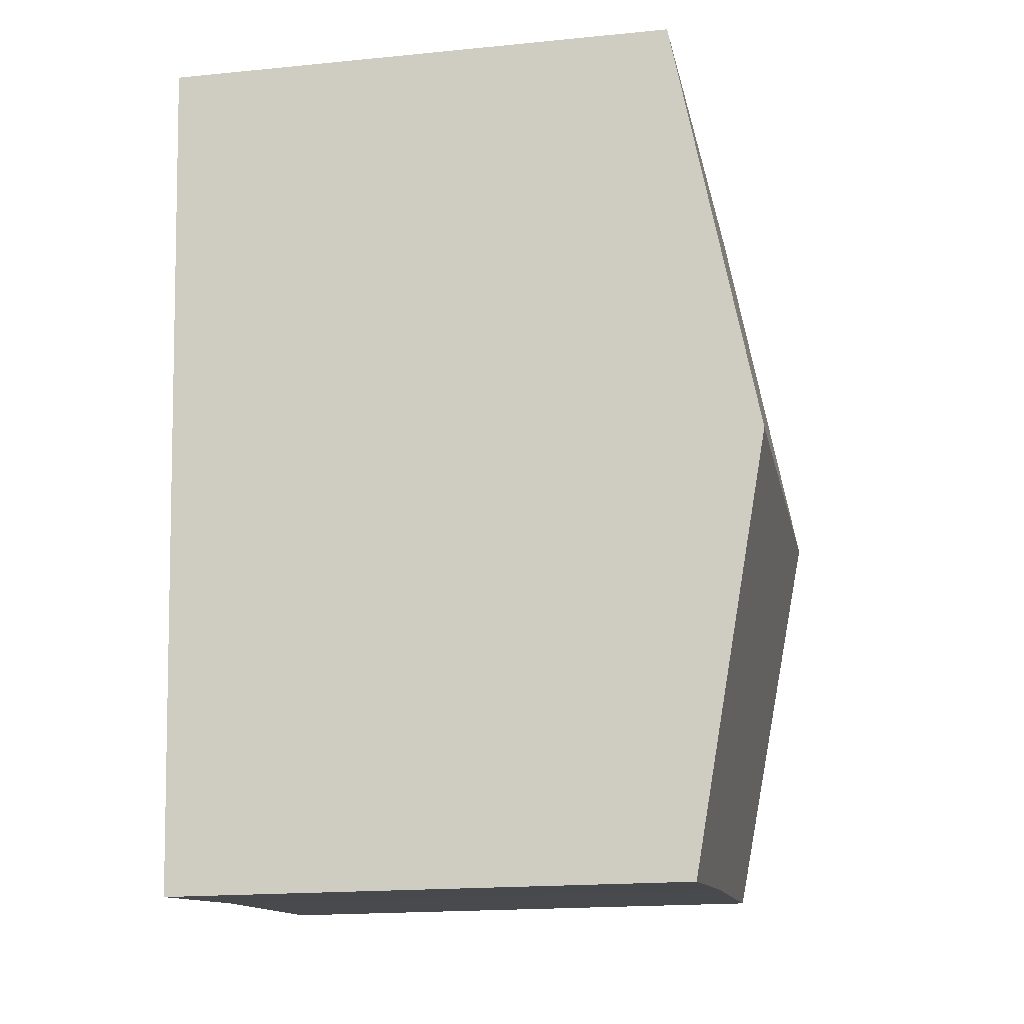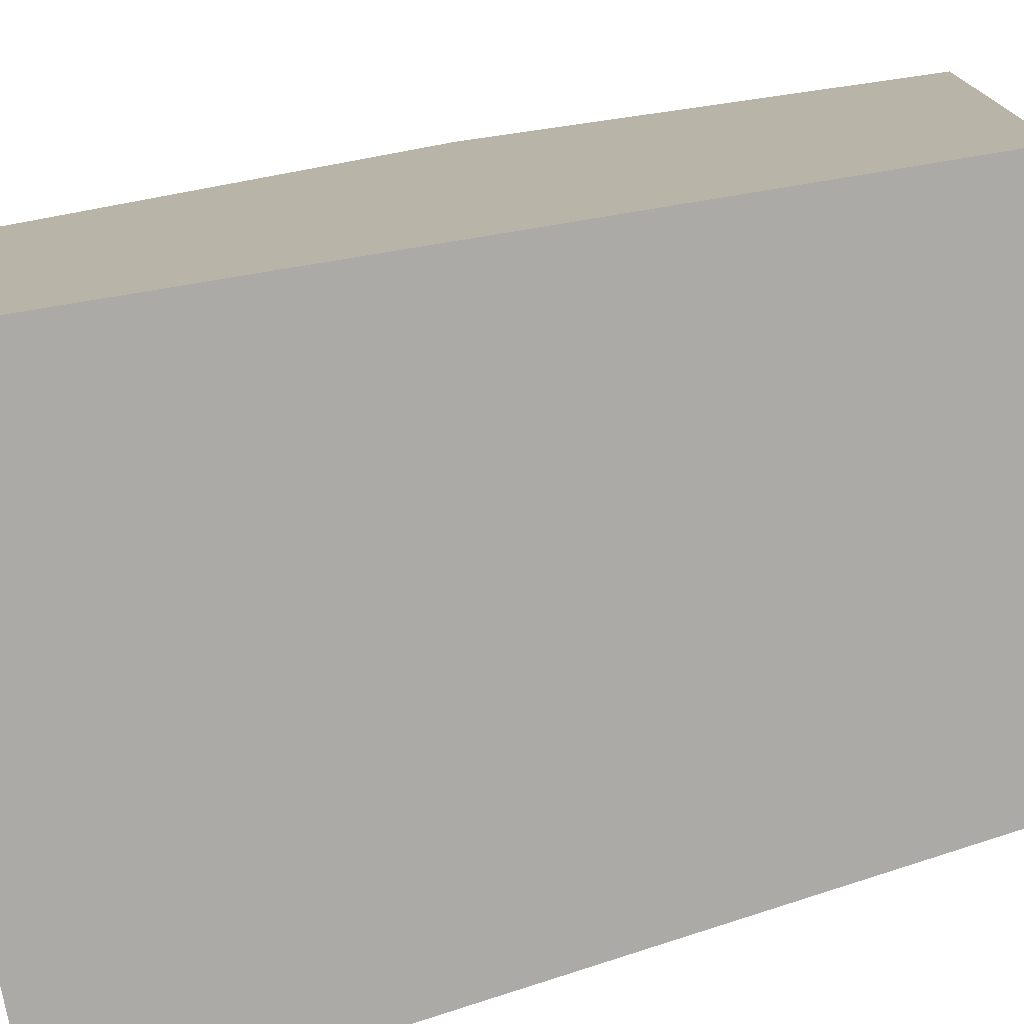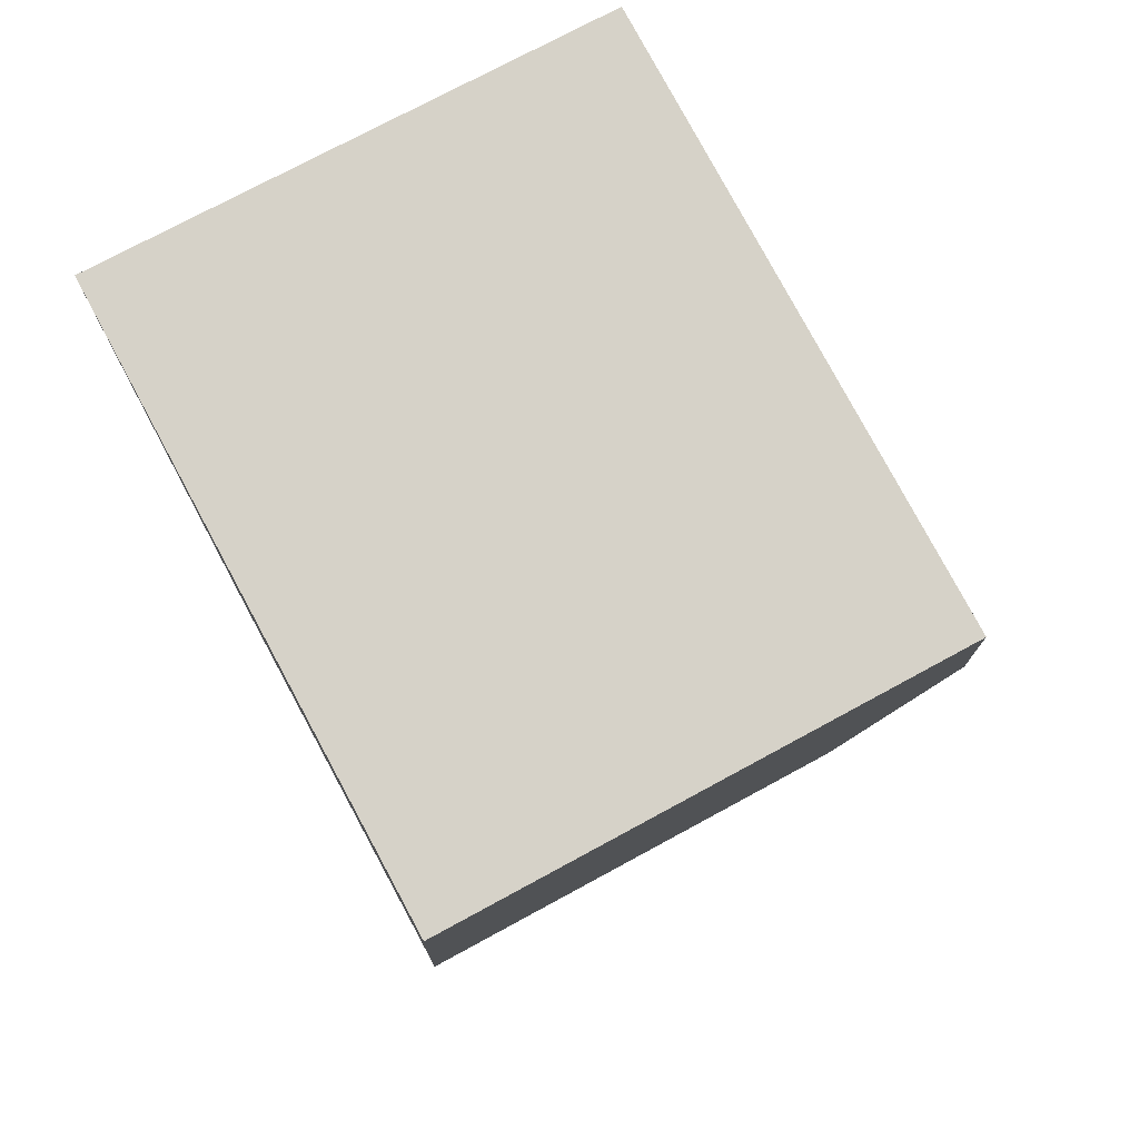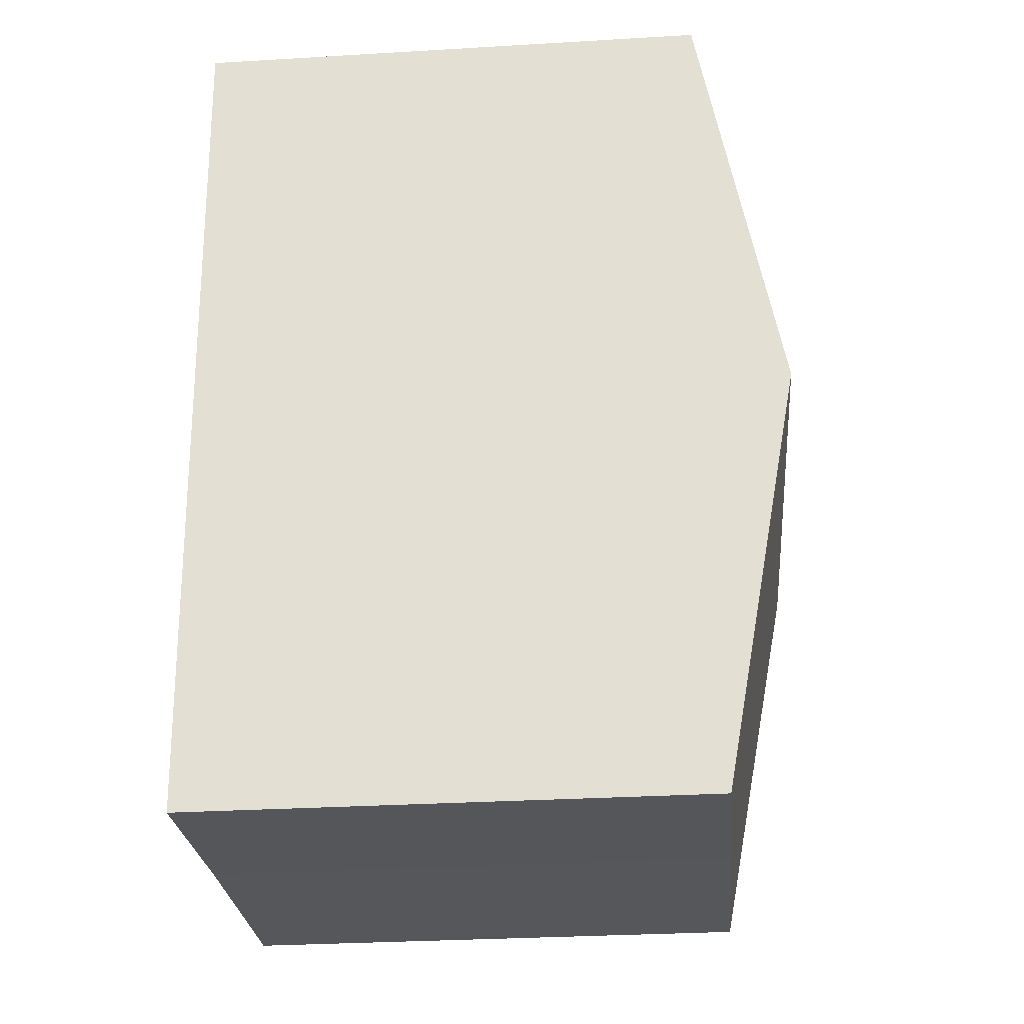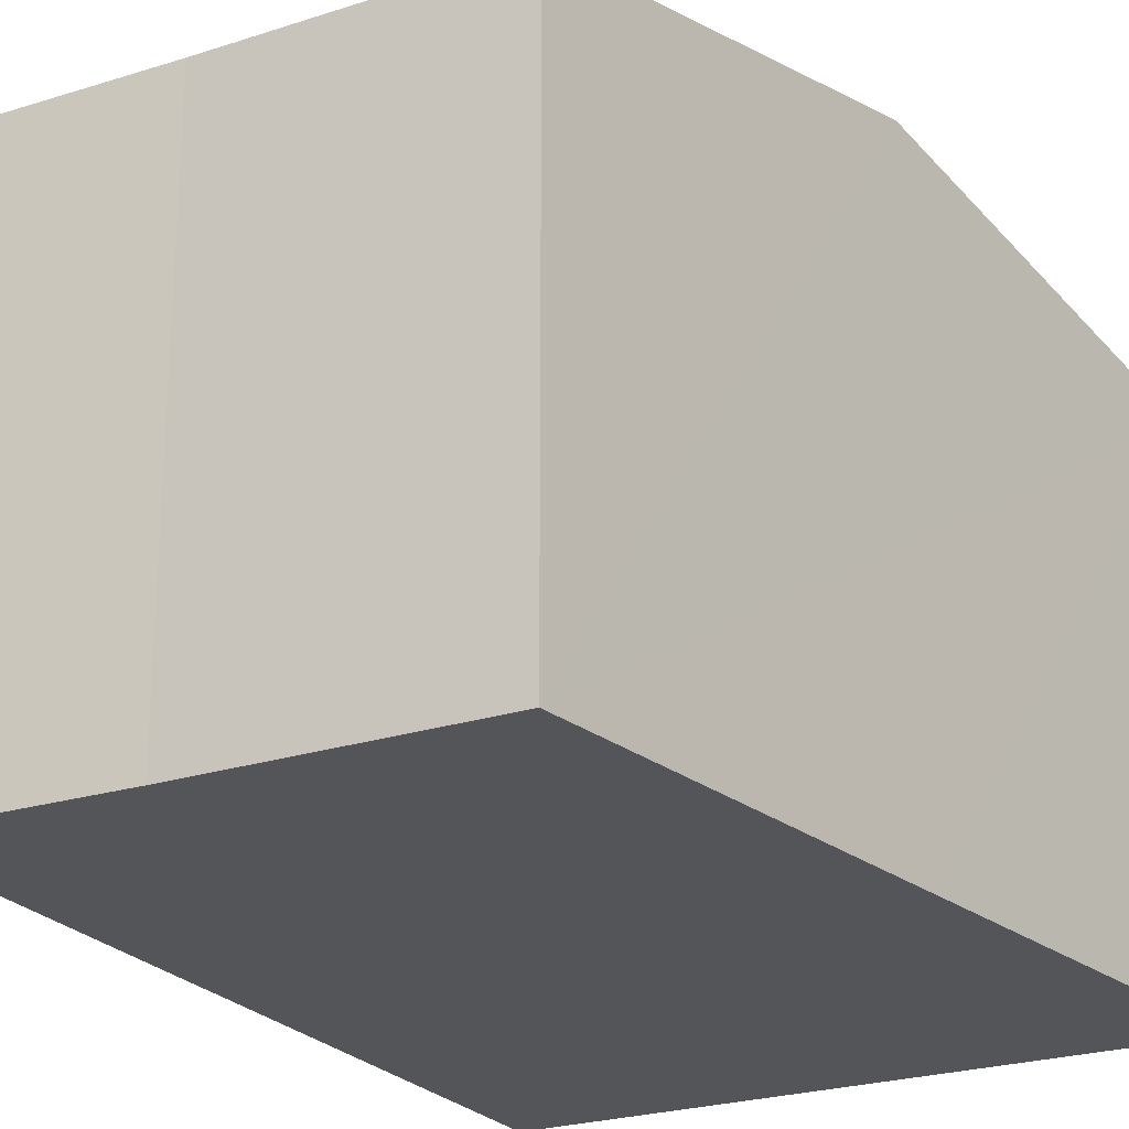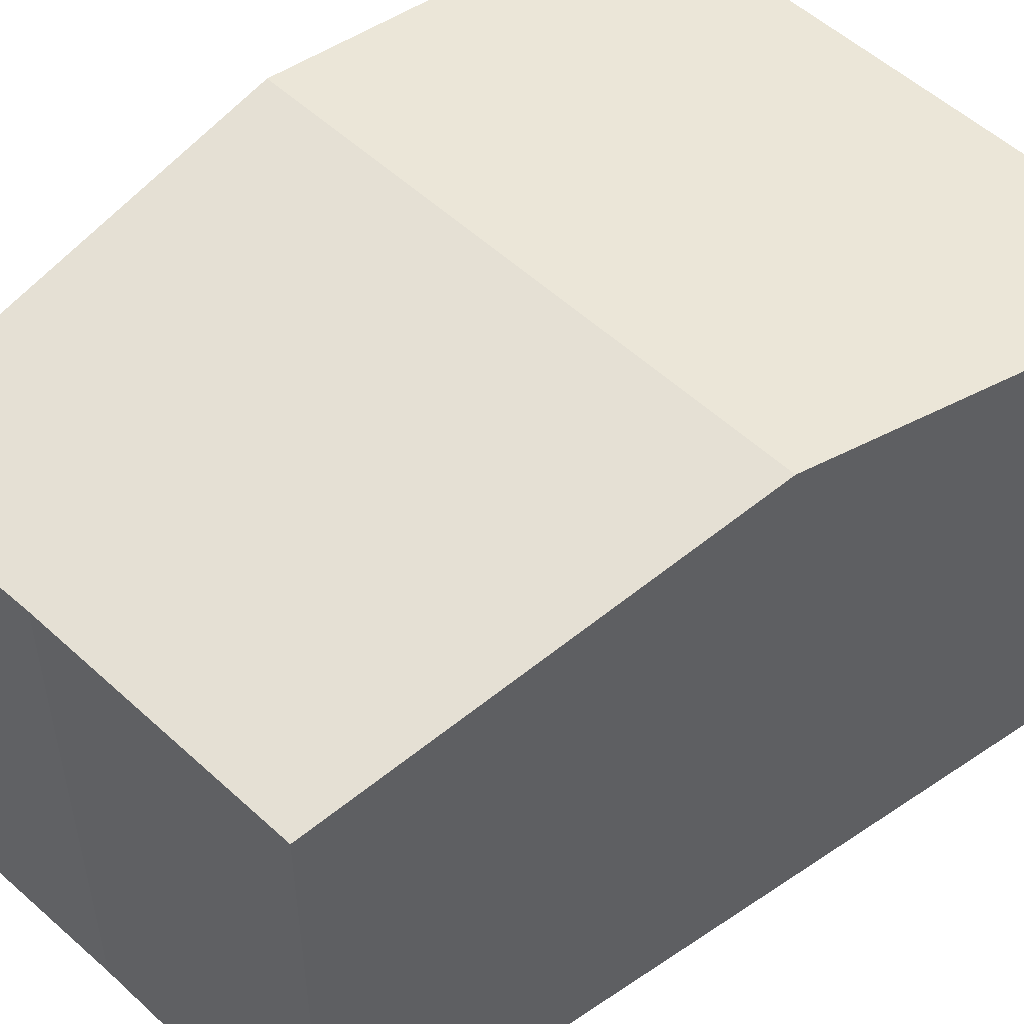
<metadata>
{"format":"obj","ext":"obj","renderer":"f3d","projection":"perspective","resolution":1024,"background":"white","views":[{"elev":-18.4,"azim":100.8,"up":"+Z"},{"elev":-76.1,"azim":104.7,"up":"+Y"},{"elev":74.6,"azim":61.5,"up":"+Z"},{"elev":-31.5,"azim":94.8,"up":"+Z"},{"elev":-24.0,"azim":-146.6,"up":"+Y"},{"elev":52.3,"azim":-130.2,"up":"+Y"}]}
</metadata>
<code>
v  0.359 6.882 -4.911
v  3.825 5.962 -10.06
v  0.716 5.969 -9.786
v  6.206 5.946 -10.33
v  6.671 6.882 -5.399
v  0.759 5.962 -0.059
v  0.334 6.817 -4.567
v  0 5.962 3.651e-16
v  7.128 5.962 -0.552
v  0.716 5.992e-16 -9.786
v  0.359 3.007e-16 -4.911
v  0 0 0
v  0.334 2.796e-16 -4.567
v  7.128 3.38e-17 -0.552
v  0.759 3.613e-18 -0.059
v  6.671 3.306e-16 -5.399
v  6.206 6.326e-16 -10.33
v  3.825 6.163e-16 -10.06
g defaultobject
f 1 2 3
f 2 1 4
f 4 1 5
f 6 7 8
f 7 6 1
f 1 6 5
f 5 6 9
f 10 1 3
f 1 10 7
f 7 10 8
f 8 10 11
f 8 11 12
f 12 11 13
f 12 6 8
f 6 12 9
f 9 12 14
f 14 12 15
f 14 5 9
f 5 14 4
f 4 14 16
f 4 16 17
f 2 10 3
f 10 2 18
f 4 18 2
f 18 4 17
f 13 15 12
f 15 13 14
f 14 13 11
f 14 11 16
f 16 11 10
f 16 10 18
f 16 18 17

</code>
